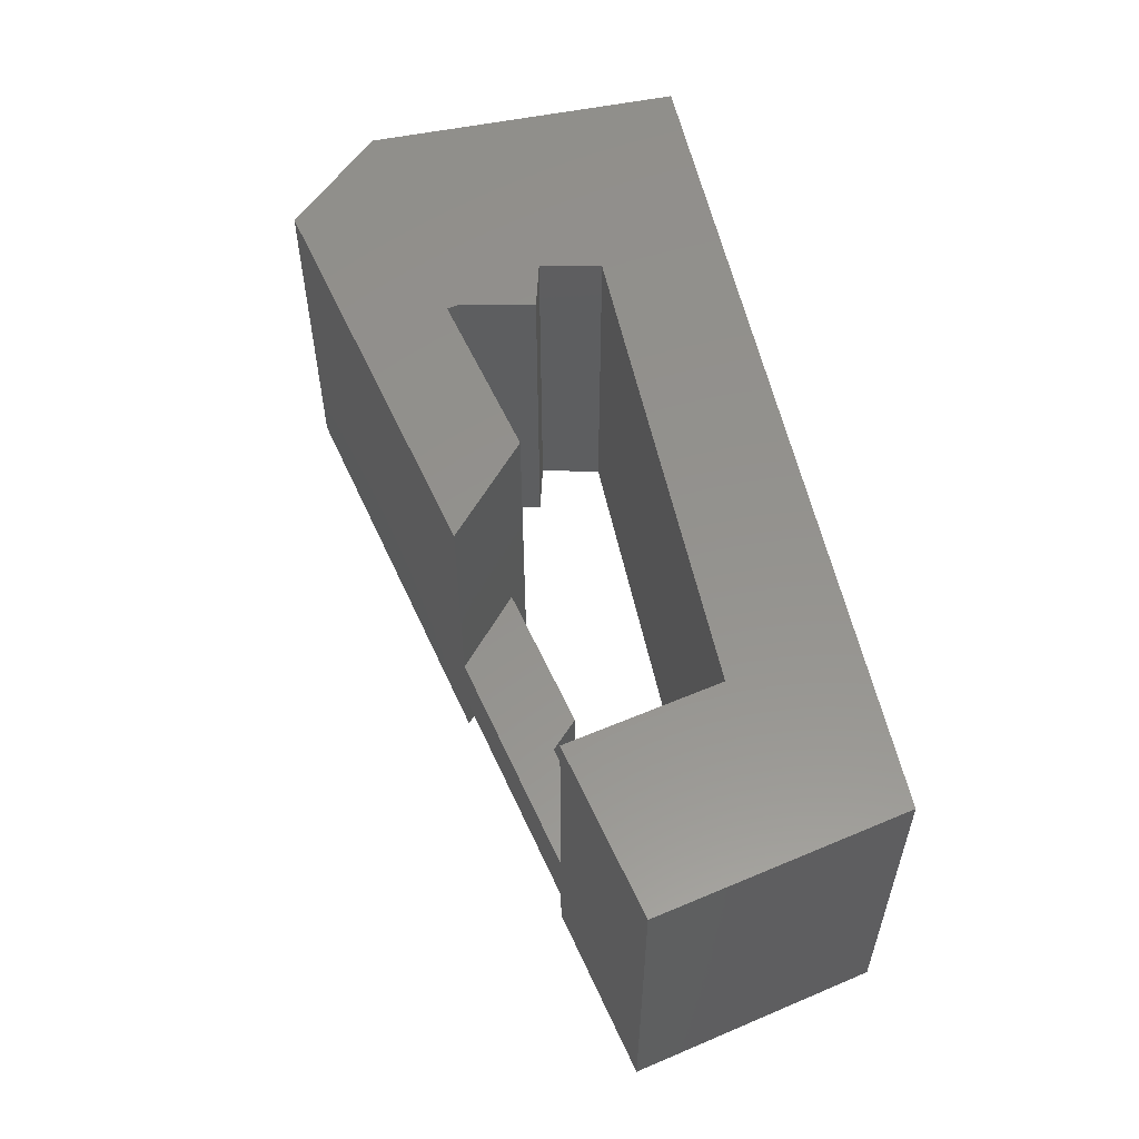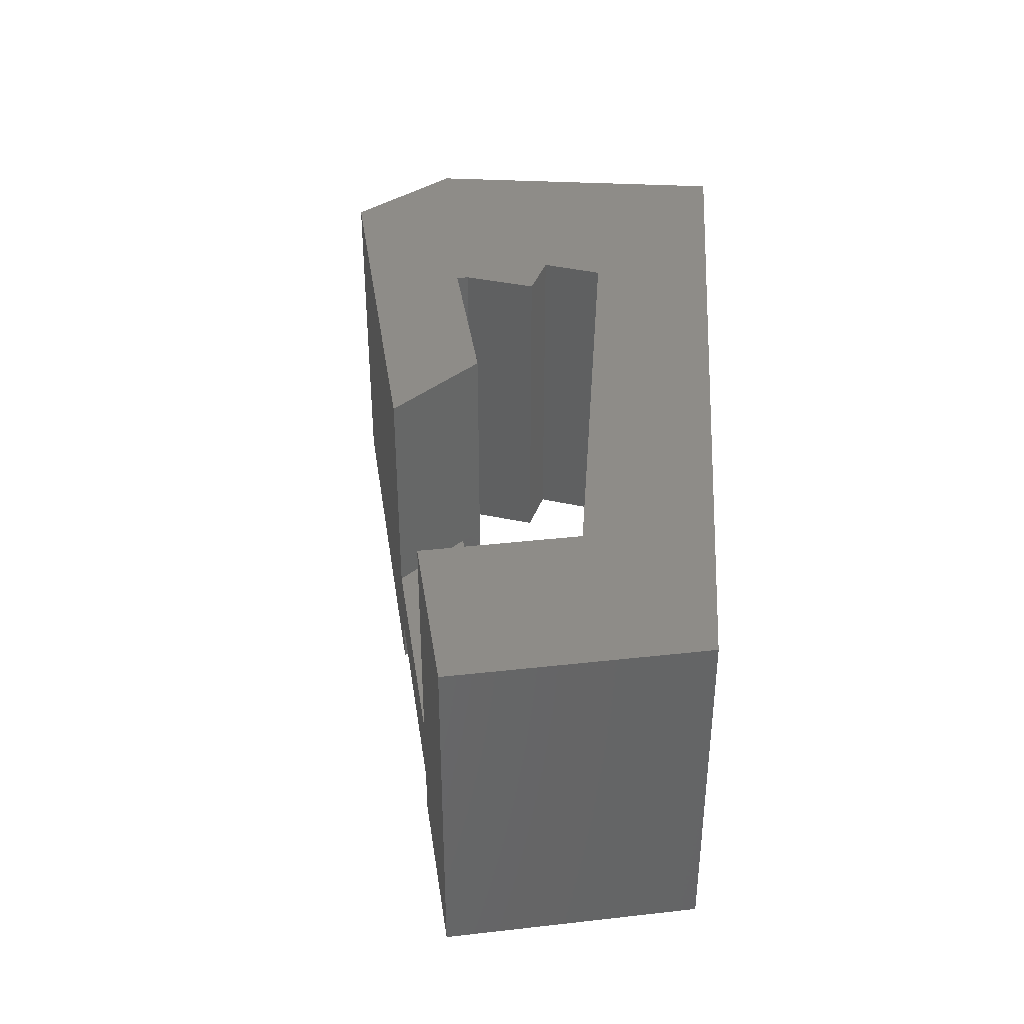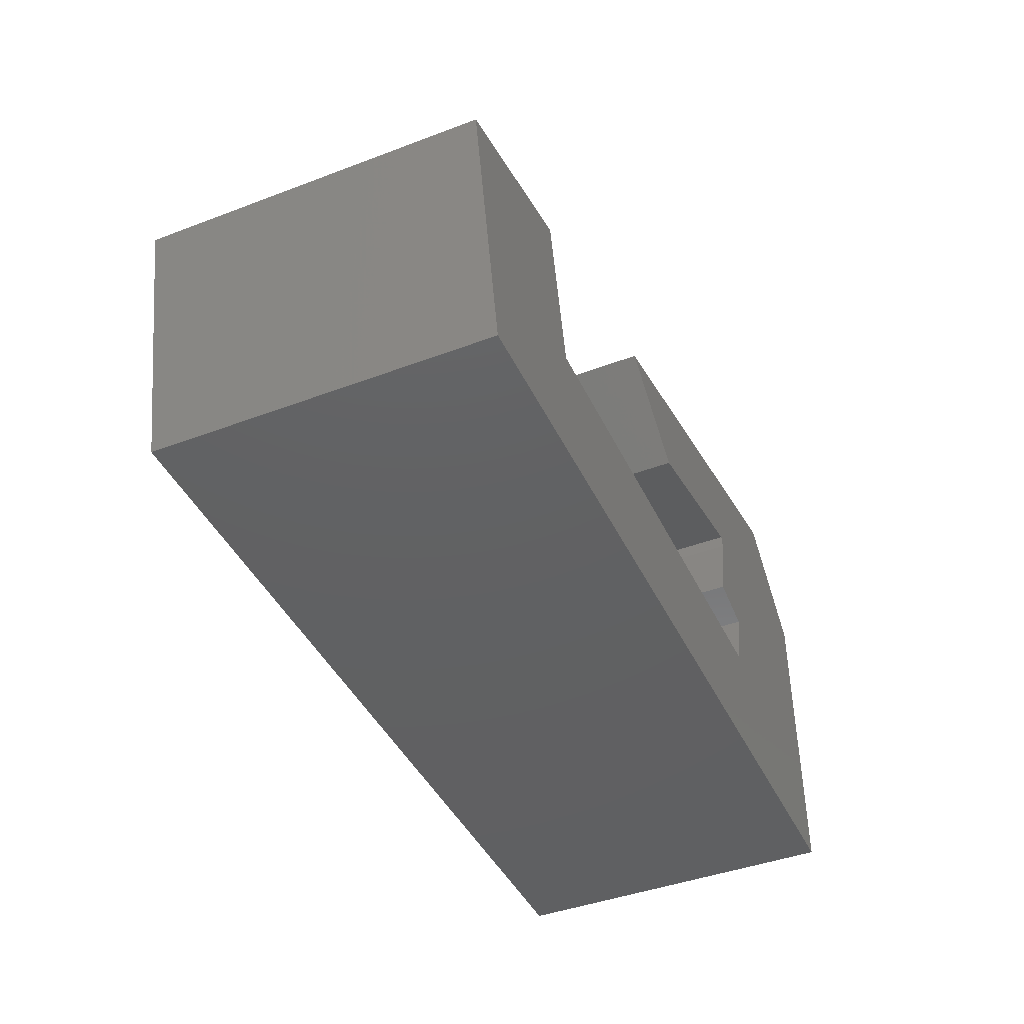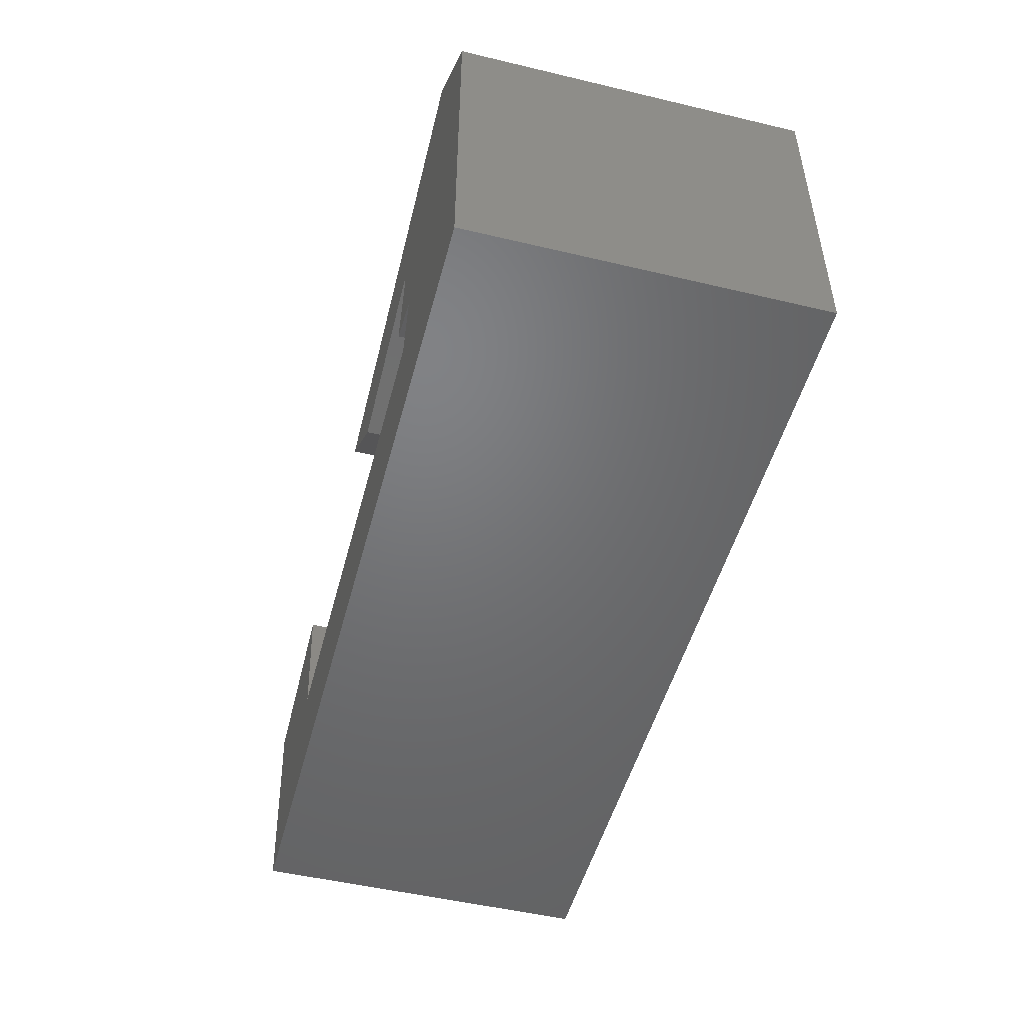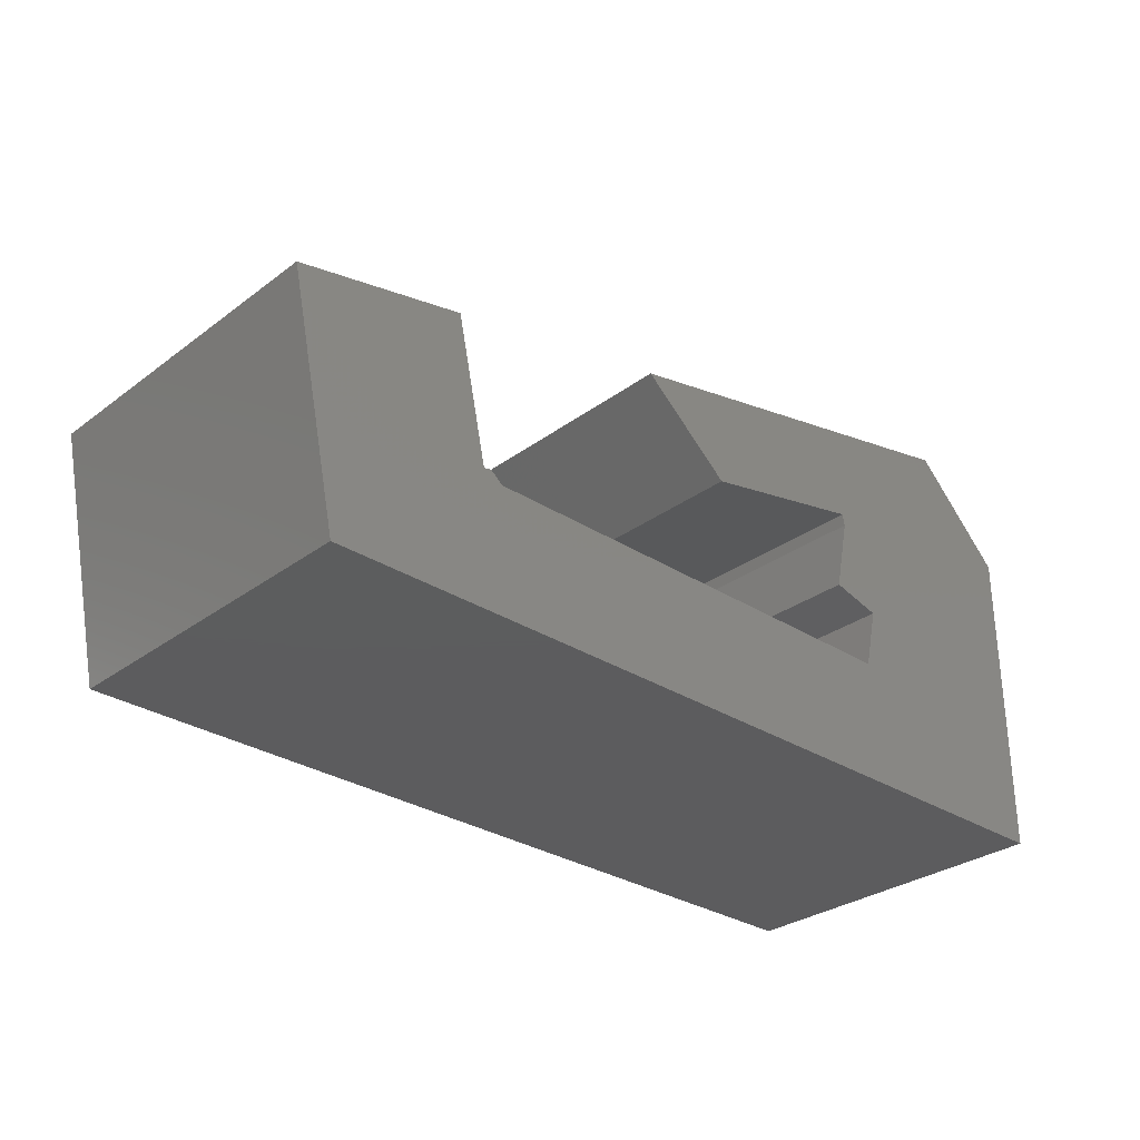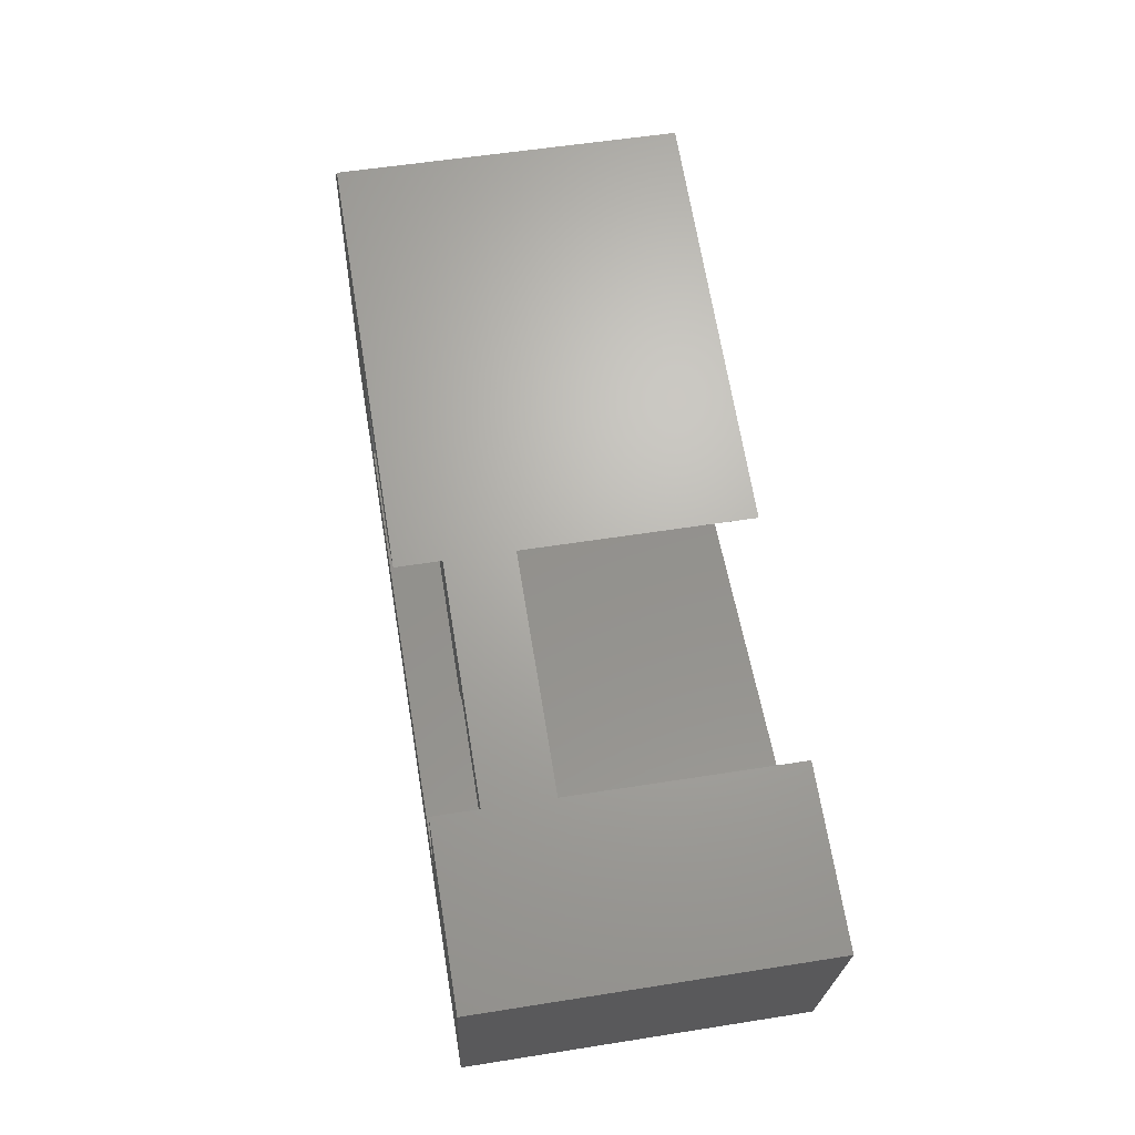
<metadata>
{"format":"stl","ext":"stl","renderer":"f3d","projection":"perspective","resolution":1024,"background":"white","views":[{"elev":55.9,"azim":-102.0,"up":"+Z"},{"elev":37.4,"azim":-86.2,"up":"+Z"},{"elev":-42.9,"azim":-65.8,"up":"+Y"},{"elev":-49.8,"azim":75.3,"up":"+Y"},{"elev":-30.1,"azim":-43.0,"up":"+Y"},{"elev":55.2,"azim":-99.5,"up":"+Y"}]}
</metadata>
<code>
# stl→obj: 217 verts, 434 faces
v 80.97 69.53 27.45
v 80.97 69.53 5
v 77.86 84.13 11
v 77.86 84.13 19.98
v 76.67 89.73 5
v 80.97 69.53 49.9
v 76.67 89.73 49.9
v 76.67 89.73 19.98
v 76.67 89.73 11
v 144.9 94.27 49.9
v 144.9 90.84 49.9
v 152.4 90.84 49.9
v 152.4 94.27 49.9
v 160 90.84 49.9
v 160 94.27 49.9
v 152.4 87.42 49.9
v 160 87.42 49.9
v 144.9 89.13 49.9
v 144.9 87.42 49.9
v 160 80.56 49.9
v 144.9 101.1 49.9
v 160 101.1 49.9
v 129.7 94.27 49.9
v 129.7 90.84 49.9
v 137.3 90.84 49.9
v 137.3 94.27 49.9
v 145.9 69.53 49.9
v 175.1 53.15 49.9
v 175.1 74.28 49.9
v 147.7 77.6 49.9
v 175.1 95.4 49.9
v 156.1 53.15 49.9
v 141.1 79.36 49.9
v 143.2 89.17 49.9
v 137 53.15 49.9
v 162.5 108 49.9
v 144.1 104.1 49.9
v 142.9 90.73 49.9
v 125.7 100.1 49.9
v 124.2 69.53 49.9
v 118 53.15 49.9
v 102.6 69.53 49.9
v 98.92 53.15 49.9
v 79.87 53.15 49.9
v 57.44 69.04 49.9
v 60.82 53.15 49.9
v 54.06 84.92 49.9
v 131.2 88.24 49.9
v 107.3 96.23 49.9
v 119.5 85.75 49.9
v 65.37 87.32 49.9
v 146.5 53.15 33.06
v 146.5 53.15 38.67
v 118 53.15 38.67
v 118 53.15 27.45
v 146.5 53.15 27.45
v 160.8 53.15 38.67
v 160.8 53.15 33.06
v 160.8 53.15 27.45
v 89.39 53.15 38.67
v 75.11 53.15 38.67
v 75.11 53.15 33.06
v 89.39 53.15 33.06
v 75.11 53.15 27.45
v 89.39 53.15 27.45
v 89.39 53.15 21.84
v 89.39 53.15 16.23
v 118 53.15 16.23
v 75.11 53.15 21.84
v 75.11 53.15 16.23
v 146.5 53.15 21.84
v 160.8 53.15 21.84
v 146.5 53.15 16.23
v 160.8 53.15 16.23
v 60.82 53.15 5
v 79.87 53.15 5
v 60.82 53.15 27.45
v 98.92 53.15 5
v 118 53.15 5
v 137 53.15 5
v 60.82 53.15 32.21
v 156.1 53.15 5
v 175.1 53.15 5
v 175.1 53.15 27.45
v 175.1 53.15 31.3
v 175.1 53.15 35.14
v 175.1 95.4 27.45
v 175.1 95.4 5
v 162.5 108 5
v 162.5 108 27.45
v 175.1 95.4 35.14
v 121.1 99.17 27.45
v 134.9 102.1 27.45
v 134.9 102.1 16.23
v 121.1 99.17 16.23
v 144.1 104.1 5
v 125.7 100.1 5
v 107.3 96.23 11
v 107.3 96.23 5
v 107.3 96.23 19.98
v 116.8 88.06 11
v 119.5 85.75 5
v 116.8 88.06 19.98
v 119.5 85.75 27.45
v 131.2 88.24 5
v 142.9 90.73 24.24
v 142.9 90.73 30.66
v 142.9 90.73 11.41
v 142.9 90.73 5
v 142.9 90.73 17.83
v 142.9 90.73 37.07
v 142.9 90.73 43.49
v 143.2 89.17 5
v 143.2 89.17 11.41
v 143.2 89.17 17.83
v 143.2 89.17 24.24
v 143.2 89.17 30.66
v 143.2 89.17 37.07
v 143.2 89.17 43.49
v 141.1 79.36 5
v 141.1 79.36 19.97
v 141.1 79.36 34.93
v 147.7 77.6 5
v 147.7 77.6 19.97
v 147.7 77.6 34.93
v 145.9 69.53 5
v 145.9 69.53 19.97
v 145.9 69.53 34.93
v 124.2 69.53 5
v 102.6 69.53 5
v 144.9 94.27 5
v 152.4 94.27 5
v 152.4 90.84 5
v 144.9 90.84 5
v 160 94.27 5
v 160 90.84 5
v 160 87.42 5
v 152.4 87.42 5
v 144.9 89.13 5
v 144.9 87.42 5
v 160 80.56 5
v 144.9 101.1 5
v 160 101.1 5
v 129.7 94.27 5
v 137.3 94.27 5
v 137.3 90.84 5
v 129.7 90.84 5
v 175.1 74.28 5
v 57.44 69.04 5
v 54.06 84.92 5
v 65.37 87.32 5
v 92.69 87.28 11
v 85.28 85.71 11
v 91.99 92.98 11
v 106.6 85.89 11
v 96.38 83.72 11
v 92.69 87.28 19.98
v 91.99 92.98 19.98
v 85.28 85.71 19.98
v 96.38 83.72 19.98
v 106.6 85.89 19.98
v 92.69 87.28 15.49
v 96.38 83.72 15.49
v 56.89 85.52 44.29
v 59.72 86.12 44.29
v 59.72 86.12 38.67
v 56.89 85.52 38.67
v 59.72 86.12 33.06
v 65.37 87.32 38.67
v 65.37 87.32 27.45
v 59.72 86.12 27.45
v 55.48 85.22 38.67
v 56.89 85.52 35.87
v 55.48 85.22 35.87
v 55.48 85.22 34.47
v 56.89 85.52 33.06
v 55.48 85.22 33.06
v 54.77 85.07 35.87
v 54.77 85.07 34.47
v 54.77 85.07 33.06
v 56.89 85.52 30.26
v 56.89 85.52 27.45
v 54.42 85 33.06
v 54.77 85.07 32.36
v 54.42 85 32.36
v 54.77 85.07 31.66
v 54.42 85 31.66
v 55.48 85.22 31.66
v 55.48 85.22 30.26
v 54.77 85.07 30.26
v 55.48 85.22 27.45
v 59.72 86.12 21.84
v 56.89 85.52 21.84
v 59.72 86.12 16.23
v 56.89 85.52 16.23
v 65.37 87.32 16.23
v 54.06 84.92 27.45
v 54.06 84.92 32.21
v 54.06 84.92 32.54
v 175.1 62.64 31.3
v 175.1 57.9 31.3
v 175.1 62.64 27.45
v 175.1 57.9 27.45
v 57.44 69.04 27.45
v 55.75 76.98 27.45
v 57.44 69.04 32.54
v 55.75 76.98 32.54
v 55.75 76.98 30
v 55.75 76.98 31.27
v 54.91 80.95 31.27
v 54.91 80.95 30
v 54.91 80.95 31.9
v 54.49 82.93 31.9
v 54.49 82.93 31.27
v 54.49 82.93 32.22
v 54.28 83.93 32.22
v 54.28 83.93 31.9
f 1 2 3
f 1 3 4
f 5 3 2
f 1 4 6
f 7 4 8
f 6 4 7
f 5 9 3
f 10 11 12
f 10 12 13
f 13 12 14
f 13 14 15
f 12 16 17
f 12 17 14
f 18 12 11
f 16 18 19
f 12 18 16
f 19 20 16
f 16 20 17
f 13 21 10
f 22 13 15
f 21 13 22
f 23 24 25
f 23 25 26
f 25 10 26
f 27 28 29
f 17 20 29
f 29 20 30
f 31 17 29
f 28 27 32
f 20 33 30
f 29 30 27
f 18 34 19
f 33 19 34
f 11 34 18
f 20 19 33
f 27 35 32
f 31 15 14
f 36 22 31
f 15 31 22
f 37 22 36
f 17 31 14
f 10 38 11
f 21 26 10
f 39 21 37
f 22 37 21
f 25 38 10
f 11 38 34
f 35 27 40
f 35 40 41
f 42 43 41
f 42 41 40
f 43 42 6
f 43 6 44
f 45 46 6
f 44 6 46
f 45 6 47
f 24 48 25
f 25 48 38
f 49 24 23
f 39 23 26
f 24 50 48
f 6 7 51
f 47 6 51
f 49 23 39
f 50 24 49
f 21 39 26
f 52 53 54
f 55 56 52
f 54 55 52
f 57 53 52
f 57 52 58
f 58 52 56
f 58 56 59
f 60 61 62
f 60 62 63
f 63 62 64
f 63 64 65
f 63 65 55
f 54 60 63
f 55 54 63
f 66 67 68
f 55 65 66
f 68 55 66
f 65 64 69
f 65 69 66
f 66 69 70
f 66 70 67
f 59 56 71
f 59 71 72
f 72 71 73
f 72 73 74
f 71 56 55
f 68 73 71
f 55 68 71
f 70 75 76
f 77 75 70
f 67 70 76
f 69 77 70
f 78 79 68
f 78 68 67
f 79 80 73
f 79 73 68
f 76 78 67
f 81 77 64
f 81 64 62
f 69 64 77
f 81 61 46
f 81 62 61
f 43 44 60
f 61 60 44
f 60 54 41
f 60 41 43
f 46 61 44
f 73 80 82
f 82 74 73
f 74 82 83
f 72 74 84
f 83 84 74
f 84 85 58
f 84 58 59
f 72 84 59
f 54 53 35
f 54 35 41
f 35 53 32
f 57 58 86
f 85 86 58
f 28 32 57
f 57 32 53
f 86 28 57
f 87 88 89
f 87 89 90
f 90 91 87
f 90 36 31
f 90 31 91
f 92 93 94
f 92 94 95
f 96 90 89
f 97 94 96
f 94 90 96
f 37 36 90
f 39 37 93
f 90 93 37
f 93 90 94
f 98 95 97
f 97 99 98
f 100 95 98
f 49 39 92
f 92 39 93
f 92 100 49
f 100 92 95
f 95 94 97
f 101 98 99
f 101 99 102
f 100 103 50
f 100 50 49
f 103 101 102
f 50 103 104
f 102 104 103
f 104 102 105
f 48 105 106
f 48 106 107
f 50 104 48
f 105 48 104
f 108 105 109
f 105 108 110
f 105 110 106
f 48 107 111
f 48 112 38
f 48 111 112
f 108 109 113
f 108 113 114
f 106 110 115
f 106 115 116
f 110 108 114
f 110 114 115
f 111 107 117
f 111 117 118
f 38 112 119
f 38 119 34
f 112 111 118
f 112 118 119
f 107 106 116
f 107 116 117
f 120 114 113
f 121 115 114
f 121 117 116
f 122 118 117
f 116 115 121
f 121 122 117
f 118 122 119
f 34 119 33
f 122 33 119
f 120 121 114
f 121 120 123
f 121 123 124
f 33 122 125
f 33 125 30
f 122 121 124
f 122 124 125
f 124 123 126
f 124 126 127
f 30 125 128
f 30 128 27
f 125 124 127
f 125 127 128
f 127 126 129
f 127 1 128
f 128 40 27
f 129 1 127
f 1 130 2
f 128 1 40
f 1 42 40
f 1 6 42
f 130 1 129
f 131 132 133
f 131 133 134
f 132 135 136
f 132 136 133
f 133 136 137
f 133 137 138
f 139 134 133
f 138 140 139
f 133 138 139
f 140 138 141
f 138 137 141
f 132 131 142
f 143 135 132
f 142 143 132
f 144 145 146
f 144 146 147
f 146 145 131
f 126 148 83
f 137 148 141
f 148 123 141
f 88 148 137
f 83 82 126
f 141 123 120
f 148 126 123
f 139 140 113
f 120 113 140
f 134 139 113
f 141 120 140
f 126 82 80
f 88 136 135
f 89 88 143
f 135 143 88
f 96 89 143
f 137 136 88
f 131 134 109
f 142 131 145
f 97 96 142
f 143 142 96
f 146 131 109
f 134 113 109
f 80 79 129
f 80 129 126
f 130 129 79
f 130 79 78
f 78 76 2
f 78 2 130
f 149 2 75
f 76 75 2
f 149 150 2
f 147 146 105
f 146 109 105
f 99 144 147
f 97 145 144
f 147 105 102
f 2 151 5
f 150 151 2
f 99 97 144
f 102 99 147
f 142 145 97
f 152 153 154
f 9 154 153
f 9 153 3
f 98 101 152
f 152 155 156
f 155 152 101
f 98 152 154
f 157 158 159
f 8 159 158
f 8 4 159
f 100 157 103
f 157 160 161
f 161 103 157
f 100 158 157
f 9 8 158
f 9 158 154
f 100 98 154
f 100 154 158
f 159 162 157
f 153 152 162
f 4 3 153
f 4 153 159
f 162 159 153
f 163 160 157
f 163 157 162
f 156 163 162
f 156 162 152
f 101 103 161
f 101 161 155
f 161 163 155
f 163 156 155
f 160 163 161
f 164 165 166
f 164 166 167
f 168 166 169
f 170 171 168
f 169 170 168
f 172 167 173
f 172 173 174
f 175 174 173
f 176 177 175
f 173 176 175
f 178 174 175
f 178 175 179
f 179 175 177
f 179 177 180
f 173 167 166
f 168 176 173
f 166 168 173
f 181 176 168
f 171 182 181
f 168 171 181
f 183 180 184
f 183 184 185
f 185 184 186
f 185 186 187
f 184 180 177
f 188 186 184
f 177 188 184
f 186 188 189
f 186 189 190
f 188 177 176
f 181 189 188
f 176 181 188
f 189 181 182
f 189 182 191
f 182 171 192
f 182 192 193
f 193 192 194
f 193 194 195
f 192 171 170
f 196 194 192
f 170 196 192
f 9 5 151
f 9 196 8
f 196 9 151
f 151 194 196
f 197 193 195
f 150 195 194
f 170 8 196
f 150 194 151
f 7 8 170
f 7 170 169
f 169 51 7
f 51 169 165
f 172 164 167
f 47 51 165
f 169 166 165
f 164 47 165
f 182 193 191
f 190 189 191
f 187 186 190
f 190 191 197
f 190 197 187
f 197 198 187
f 197 191 193
f 197 195 150
f 198 185 187
f 183 179 180
f 174 178 172
f 183 185 199
f 198 199 185
f 179 199 178
f 199 179 183
f 47 178 199
f 172 178 47
f 164 172 47
f 86 200 28
f 85 201 86
f 201 200 86
f 91 31 29
f 87 91 200
f 29 200 91
f 200 29 28
f 202 203 83
f 84 83 203
f 148 87 202
f 202 87 200
f 87 148 88
f 148 202 83
f 84 203 201
f 84 201 85
f 200 201 203
f 200 203 202
f 204 75 77
f 149 75 204
f 150 149 204
f 150 204 205
f 150 205 197
f 77 81 206
f 77 206 204
f 206 81 46
f 45 206 46
f 47 199 207
f 45 47 207
f 45 207 206
f 208 209 210
f 208 210 211
f 210 212 213
f 210 213 214
f 213 215 216
f 213 216 217
f 216 199 198
f 217 216 198
f 199 216 215
f 215 207 199
f 197 214 198
f 217 198 214
f 217 214 213
f 211 214 197
f 213 212 215
f 212 210 209
f 207 212 209
f 207 215 212
f 206 207 209
f 197 205 211
f 208 211 205
f 209 208 206
f 204 206 208
f 205 204 208
f 214 211 210

</code>
